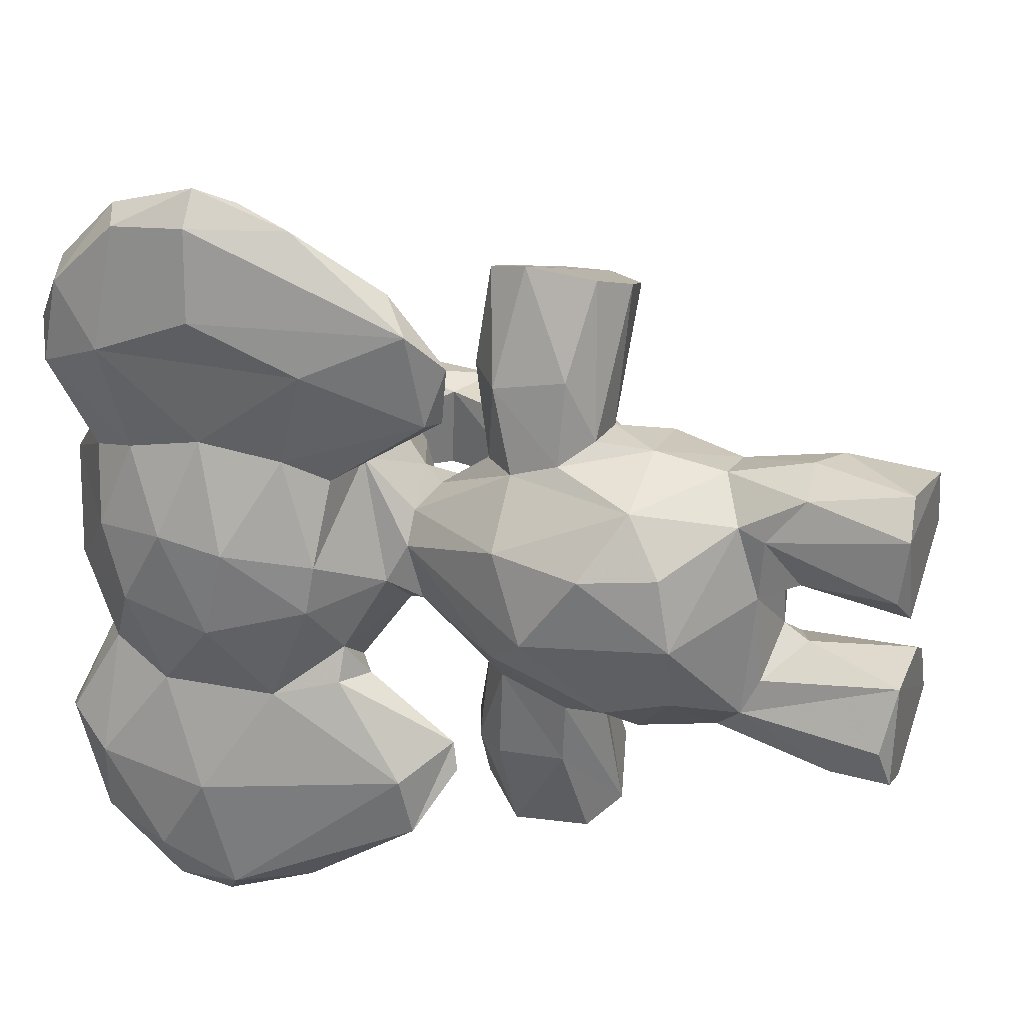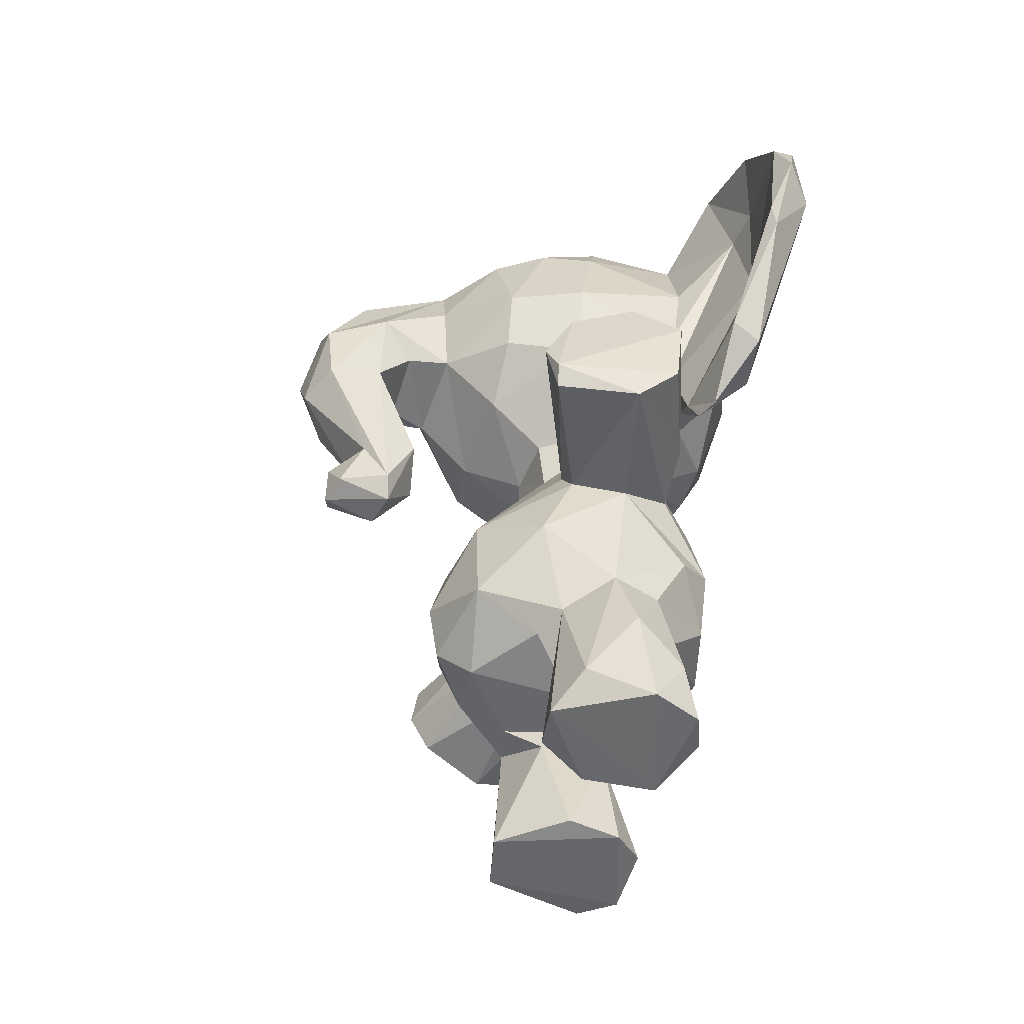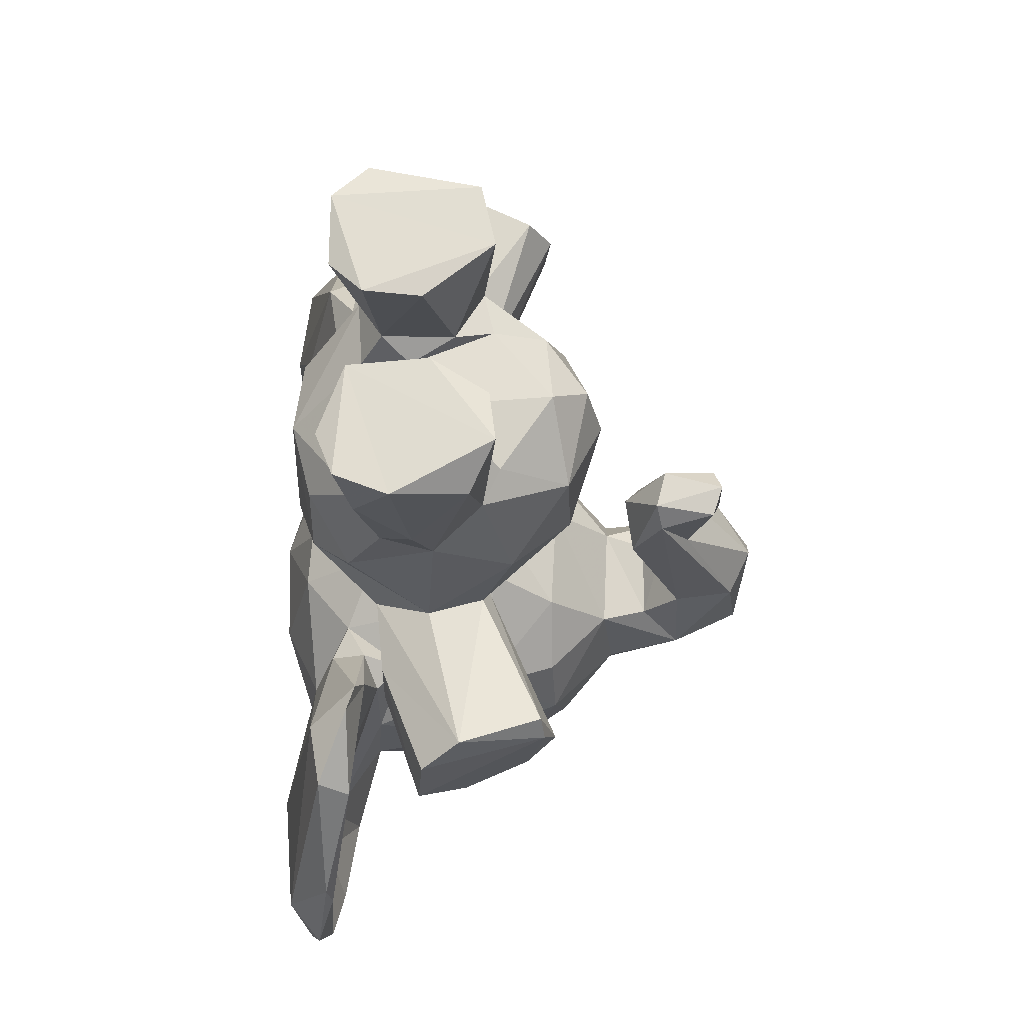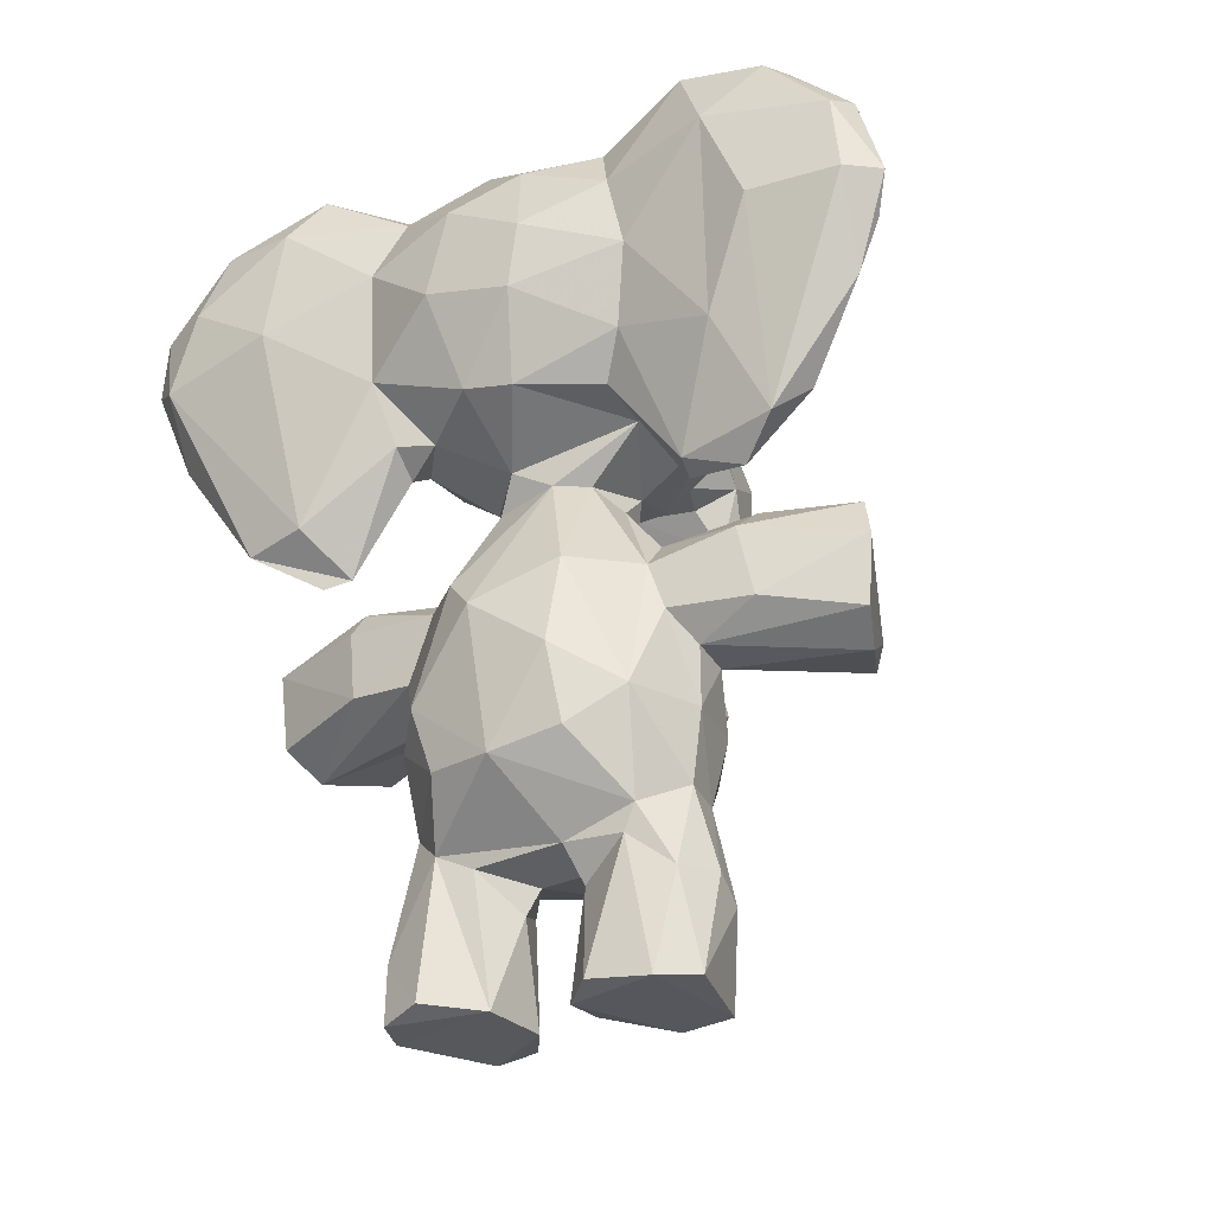
<metadata>
{"format":"obj","ext":"obj","renderer":"f3d","projection":"perspective","resolution":1024,"background":"white","views":[{"elev":27.7,"azim":-68.8,"up":"+Z"},{"elev":-52.2,"azim":162.9,"up":"+Y"},{"elev":-21.7,"azim":1.2,"up":"+Z"},{"elev":-28.3,"azim":-61.1,"up":"+Y"}]}
</metadata>
<code>
v 0.06472 0.2373 0.4339
v 0.05695 0.3381 0.5018
v 0.07343 0.2539 0.512
v 0.07967 0.4415 0.5053
v 0.3687 0.3612 0.4653
v 0.3896 0.2774 0.4477
v 0.3748 0.2218 0.4638
v 0.3514 0.2876 0.5389
v 0.3421 0.3471 0.537
v 0.265 0.3865 0.5849
v 0.3319 0.207 0.5191
v 0.2707 0.5108 0.4689
v 0.1416 0.1646 0.4742
v 0.1928 0.1486 0.4658
v 0.2434 0.528 0.5029
v 0.4049 0.8921 0.4428
v 0.2278 0.994 0.4449
v 0.3185 0.9597 0.4665
v 0.1557 0.9845 0.5028
v 0.09867 0.9551 0.3994
v 0.3216 0.948 0.5214
v 0.2514 0.9934 0.4975
v 0.03219 0.8878 0.4802
v 0.01731 0.8563 0.3995
v 0.04573 0.6354 0.4657
v 0.007366 0.7283 0.4816
v 0.005838 0.8022 0.4923
v 0.3403 0.6266 0.4888
v 0.2678 0.1748 0.5557
v 0.2612 0.5142 0.3971
v 0.1353 0.5631 0.4627
v 0.158 0.5634 0.4969
v 0.1408 0.39 0.5889
v 0.07128 0.6666 0.03663
v 0.1836 0.2966 0.6055
v 0.1938 0.1253 0.6176
v 0.2747 0.3017 0.5894
v 0.2396 0.2137 0.5869
v 0.1537 0.3868 0.6809
v 0.1398 0.4433 0.5702
v 0.1518 0.468 0.6625
v 0.1952 0.368 0.7833
v 0.1875 0.4447 0.7912
v 0.2057 0.4905 0.7785
v 0.1014 0.2965 0.5693
v 0.1373 0.1886 0.5563
v 0.1726 0.3583 0.6104
v 0.2381 0.3427 0.7674
v 0.06571 0.903 0.5607
v 0.2236 0.3543 0.6083
v 0.2705 0.4833 0.2426
v 0.405 0.861 0.3856
v 0.3342 0.6286 0.3771
v 0.3367 0.4015 0.7369
v 0.1458 0.119 0.596
v 0.1376 0.1594 0.5438
v 0.1219 0.004977 0.5818
v 0.1204 0.01307 0.5103
v 0.1651 0.1256 0.4865
v 0.05952 0.5472 0.1995
v 0.2392 0.1351 0.4889
v 0.2842 0.007814 0.5279
v 0.2699 0.008092 0.5915
v 0.1834 0.2156 0.5953
v 0.2326 0.1019 0.6152
v 0.1581 0.01108 0.6161
v 0.278 0.1691 0.5094
v 0.221 0.4837 0.5573
v 0.1966 0.5469 0.5154
v 0.1779 0.4828 0.5666
v 0.08312 0.6291 0.556
v 0.1444 0.6172 0.5586
v 0.05612 0.6735 0.583
v 0.1305 0.6142 0.5896
v 0.06409 0.6808 0.7528
v 0.2173 0.9744 0.5478
v 0.2349 0.8781 0.6123
v 0.1263 0.9027 0.5968
v 0.1273 0.7947 0.6414
v 0.3268 0.8956 0.5675
v 0.2966 0.7569 0.6235
v 0.1337 0.6893 0.6336
v 0.2154 0.6968 0.632
v 0.2448 0.6471 0.5964
v 0.06856 0.5322 0.744
v 0.03528 0.638 0.6952
v 0.03987 0.8477 0.5792
v 0.01167 0.8637 0.7019
v 0.009153 0.7511 0.7501
v 0.02716 0.8424 0.838
v 0.1022 0.9275 0.5702
v 0.07838 0.9658 0.6493
v 0.07122 0.9172 0.08866
v 0.2325 0.7755 0.6391
v 0.07936 0.9671 0.6988
v 0.03374 0.9207 0.7638
v 0.09913 0.906 0.6262
v 0.06825 0.7063 0.7134
v 0.1208 0.599 0.6261
v 0.1153 0.5179 0.6857
v 0.2654 0.9644 0.3371
v 0.07551 0.9327 0.7767
v 0.05299 0.8444 0.7401
v 0.1013 0.5649 0.7749
v 0.1121 0.5096 0.633
v 0.07589 0.6246 0.3068
v 0.08575 0.5187 0.6375
v 0.1402 0.006958 0.3984
v 0.09956 0.4988 0.7012
v 0.2016 0.507 0.6655
v 0.5281 0.4971 0.4472
v 0.403 0.7588 0.5216
v 0.5363 0.751 0.5009
v 0.5736 0.6883 0.4705
v 0.4692 0.7194 0.5124
v 0.536 0.6191 0.4926
v 0.4976 0.5321 0.4683
v 0.504 0.5042 0.458
v 0.5202 0.4583 0.4712
v 0.07106 0.7166 0.8651
v 0.4025 0.6926 0.4857
v 0.4375 0.5365 0.4827
v 0.4643 0.4418 0.4644
v 0.3469 0.7893 0.5901
v 0.3265 0.6749 0.5764
v 0.2158 0.5092 0.2198
v 0.5018 0.8271 0.4648
v 0.4468 0.6906 0.4702
v 0.4786 0.6487 0.4877
v 0.4204 0.4992 0.4536
v 0.1449 0.07596 0.277
v 0.5284 0.439 0.446
v 0.1527 0.3848 0.2142
v 0.2677 0.5855 0.3957
v 0.01012 0.7718 0.1707
v 0.05186 0.7577 0.8823
v 0.327 0.3886 0.1392
v 0.07055 0.6593 0.8421
v 0.1998 0.1486 0.4181
v 0.02207 0.755 0.8488
v 0.237 0.5831 0.5127
v 0.1287 0.6944 0.2463
v 0.1544 0.004615 0.4771
v 0.2129 0.01078 0.4735
v 0.1258 0.5853 0.419
v 0.2658 0.4168 0.3157
v 0.2796 0.5059 0.7497
v 0.1368 0.1763 0.3333
v 0.1036 0.9275 0.3064
v 0.2586 0.4403 0.5595
v 0.2525 0.7415 0.2468
v 0.3291 0.4543 0.7372
v 0.08395 0.2404 0.359
v 0.05611 0.4015 0.4125
v 0.08206 0.3147 0.3338
v 0.3543 0.2364 0.3661
v 0.2941 0.301 0.3029
v 0.3557 0.3497 0.3673
v 0.2847 0.1777 0.361
v 0.3386 0.1805 0.4422
v 0.08084 0.4421 0.3765
v 0.3376 0.9428 0.3779
v 0.2619 0.9904 0.3876
v 0.04057 0.6439 0.4104
v 0.007871 0.7519 0.3812
v 0.2746 0.5802 0.4587
v 0.2039 0.353 0.2675
v 0.1222 0.2874 0.3009
v 0.215 0.2161 0.2866
v 0.5708 0.6277 0.4377
v 0.1503 0.4603 0.2091
v 0.1973 0.3694 0.09926
v 0.1898 0.4545 0.09352
v 0.146 0.3797 0.2876
v 0.06522 0.8263 0.02114
v 0.1145 0.9024 0.2804
v 0.398 0.7014 0.3803
v 0.261 0.3791 0.2915
v 0.3233 0.3652 0.1527
v 0.233 0.4766 0.3217
v 0.1611 0.2082 0.2983
v 0.1301 0.007256 0.2856
v 0.1429 0.1573 0.3744
v 0.1123 0.01794 0.332
v 0.03575 0.911 0.09922
v 0.2582 0.143 0.3777
v 0.2845 0.007629 0.3202
v 0.2585 0.03776 0.2766
v 0.1987 0.1297 0.266
v 0.1842 0.008675 0.2649
v 0.2247 0.5428 0.3722
v 0.2111 0.5023 0.3473
v 0.1472 0.5509 0.3945
v 0.1436 0.454 0.3163
v 0.1859 0.4854 0.3166
v 0.09262 0.6242 0.3446
v 0.1141 0.6023 0.3035
v 0.05929 0.8948 0.3205
v 0.3495 0.8624 0.3172
v 0.215 0.9309 0.2982
v 0.2936 0.8605 0.2797
v 0.2344 0.8468 0.2592
v 0.1214 0.7764 0.2371
v 0.1285 0.6262 0.2699
v 0.158 0.631 0.2978
v 0.3378 0.7461 0.2853
v 0.2517 0.6558 0.2809
v 0.04965 0.6947 0.2907
v 0.03607 0.8224 0.2926
v 0.01811 0.9013 0.1872
v 0.0715 0.5363 0.1295
v 0.02222 0.7425 0.03915
v 0.01378 0.8298 0.07704
v 0.307 0.4896 0.1415
v 0.04061 0.8243 0.01876
v 0.07468 0.9725 0.2029
v 0.04516 0.9521 0.2204
v 0.1207 0.5383 0.2472
v 0.06109 0.8455 0.1767
v 0.08271 0.9653 0.1908
v 0.0533 0.8514 0.1327
v 0.07646 0.6986 0.03374
v 0.105 0.5529 0.1221
v 0.1132 0.5017 0.2335
v 0.1043 0.4941 0.2034
v 0.4865 0.7413 0.3662
v 0.5089 0.8136 0.4034
v 0.4076 0.7898 0.3645
v 0.4608 0.4669 0.4069
v 0.492 0.5153 0.412
v 0.5181 0.4471 0.4154
v 0.5476 0.6361 0.3904
v 0.4466 0.7001 0.3896
v 0.4847 0.6542 0.3889
v 0.4294 0.5341 0.4075
v 0.4545 0.4429 0.4255
v 0.3347 0.6796 0.3121
v 0.2042 0.5908 0.357
v 0.1914 0.9925 0.3675
v 0.5586 0.7635 0.4358
v 0.556 0.7177 0.391
v 0.2211 0.007176 0.4054
v 0.05525 0.7664 0.0009287
v 0.1912 0.1185 0.4056
v 0.03624 0.7613 0.6005
v 0.2783 0.01201 0.3702
v 0.1729 0.4929 0.2119
v 0.3131 0.3576 0.7378
v 0.2388 0.5076 0.1171
v 0.3382 0.4262 0.1508
v 0.255 0.4963 0.6421
v 0.2666 0.1844 0.3239
v 0.2375 0.3405 0.12
v 0.03721 0.9425 0.6671
v 0.4051 0.845 0.5062
v 0.06383 0.6833 0.1377
v 0.06419 0.8594 0.8497
f 79 77 78
f 203 176 202
f 209 135 208
f 59 56 13
f 81 77 94
f 189 169 188
f 146 191 30
f 29 62 61
f 167 157 169
f 157 156 252
f 28 125 84
f 165 208 164
f 57 143 62
f 229 236 235
f 200 149 239
f 214 137 249
f 122 129 235
f 246 186 242
f 155 153 1
f 213 215 212
f 74 82 99
f 99 98 100
f 8 9 37
f 246 187 252
f 155 1 154
f 214 51 250
f 160 67 14
f 151 142 203
f 193 161 31
f 137 173 249
f 54 152 147
f 206 228 177
f 88 87 245
f 126 195 180
f 56 57 55
f 212 60 135
f 16 127 227
f 16 227 52
f 253 133 172
f 247 171 194
f 155 161 174
f 61 62 144
f 33 40 45
f 188 252 187
f 91 19 49
f 65 63 29
f 21 255 16
f 153 148 1
f 37 10 50
f 55 46 56
f 35 50 47
f 86 89 88
f 48 54 42
f 170 230 232
f 204 218 256
f 147 110 44
f 247 173 171
f 44 41 43
f 51 146 250
f 254 87 88
f 193 31 145
f 158 146 30
f 34 211 212
f 85 138 140
f 210 185 213
f 15 166 141
f 154 2 4
f 154 1 2
f 2 45 4
f 6 5 9
f 9 8 6
f 8 38 11
f 80 124 255
f 191 238 134
f 50 35 37
f 41 39 43
f 72 25 145
f 40 4 45
f 50 10 248
f 10 9 150
f 104 75 120
f 13 148 183
f 38 29 11
f 29 67 11
f 20 24 23
f 104 100 75
f 61 67 29
f 225 211 223
f 224 106 60
f 140 90 88
f 46 13 56
f 64 36 38
f 57 56 58
f 118 111 230
f 36 64 55
f 11 67 160
f 69 68 15
f 14 59 13
f 71 73 25
f 87 23 27
f 87 49 23
f 72 74 71
f 77 76 78
f 80 76 77
f 77 81 80
f 79 82 94
f 74 72 82
f 83 81 94
f 107 73 71
f 86 107 85
f 73 86 245
f 49 92 91
f 95 91 92
f 254 92 49
f 150 15 68
f 54 147 43
f 98 79 78
f 97 95 103
f 95 97 91
f 82 98 99
f 98 75 100
f 99 100 105
f 257 120 75
f 236 229 231
f 99 105 74
f 87 27 245
f 105 109 107
f 104 109 100
f 10 150 54
f 255 113 127
f 255 115 113
f 118 119 111
f 117 122 118
f 96 102 95
f 118 122 119
f 95 92 254
f 112 121 115
f 122 123 119
f 123 122 130
f 255 124 112
f 21 22 76
f 19 91 78
f 16 255 127
f 106 208 60
f 128 129 115
f 235 130 122
f 249 173 247
f 162 163 18
f 119 123 132
f 107 86 73
f 139 160 14
f 50 48 47
f 3 2 1
f 120 136 138
f 104 138 85
f 15 141 69
f 141 32 69
f 58 59 143
f 61 59 14
f 150 152 54
f 63 57 62
f 41 70 40
f 251 70 110
f 68 251 150
f 1 148 13
f 29 38 65
f 229 230 231
f 17 22 18
f 153 155 168
f 6 156 158
f 157 158 156
f 30 12 158
f 239 19 17
f 25 26 164
f 28 177 121
f 177 28 53
f 30 166 12
f 166 30 134
f 134 30 191
f 100 109 105
f 168 167 169
f 168 169 181
f 252 169 157
f 194 171 133
f 172 133 173
f 133 171 173
f 174 133 253
f 47 33 35
f 253 178 167
f 137 179 253
f 103 75 98
f 148 181 131
f 83 94 82
f 53 207 237
f 42 47 48
f 134 238 207
f 159 139 186
f 208 165 209
f 28 121 125
f 148 153 181
f 189 181 169
f 190 188 187
f 180 192 146
f 193 192 194
f 195 192 180
f 193 194 161
f 196 164 208
f 149 198 20
f 197 205 196
f 196 208 106
f 204 205 197
f 256 175 221
f 176 200 202
f 206 151 201
f 201 199 206
f 204 142 205
f 60 211 224
f 33 47 39
f 185 210 217
f 149 220 216
f 216 217 149
f 93 185 216
f 216 185 217
f 219 220 176
f 184 131 182
f 225 218 224
f 96 88 90
f 90 140 136
f 31 4 32
f 225 223 218
f 226 228 52
f 228 226 177
f 236 123 130
f 241 232 226
f 85 89 86
f 211 60 212
f 230 229 232
f 234 232 229
f 229 235 234
f 19 23 49
f 257 136 120
f 52 199 162
f 177 53 237
f 145 196 238
f 162 199 101
f 241 114 170
f 63 62 29
f 118 230 117
f 232 241 170
f 241 227 240
f 129 233 234
f 128 233 129
f 88 245 86
f 231 111 132
f 189 188 190
f 135 60 208
f 175 215 93
f 215 175 243
f 223 211 34
f 212 243 34
f 72 71 25
f 238 191 193
f 145 238 193
f 139 183 244
f 242 186 244
f 247 194 195
f 179 250 146
f 137 250 179
f 146 51 180
f 111 231 230
f 123 236 132
f 157 167 178
f 183 139 13
f 45 2 3
f 119 132 111
f 183 148 108
f 165 27 24
f 201 200 101
f 221 175 93
f 199 201 101
f 202 201 151
f 173 137 172
f 8 7 6
f 194 133 174
f 28 141 166
f 257 96 90
f 84 72 141
f 96 257 102
f 151 206 207
f 38 8 37
f 221 219 256
f 19 239 20
f 198 209 24
f 47 42 39
f 16 18 21
f 257 103 102
f 234 235 129
f 218 197 224
f 108 242 244
f 219 176 203
f 231 132 236
f 189 190 131
f 214 126 51
f 65 36 66
f 241 240 114
f 197 106 224
f 244 183 108
f 203 142 219
f 23 19 20
f 38 37 35
f 25 73 26
f 124 80 81
f 101 200 239
f 129 122 116
f 158 12 5
f 210 135 209
f 245 27 26
f 140 88 89
f 85 140 89
f 206 177 237
f 125 121 112
f 142 207 205
f 131 184 148
f 220 221 93
f 256 222 175
f 108 190 187
f 195 194 192
f 80 21 76
f 93 215 185
f 3 1 46
f 122 117 116
f 52 228 199
f 72 84 82
f 82 84 83
f 140 138 136
f 154 31 161
f 105 107 71
f 251 68 70
f 153 168 181
f 43 42 54
f 196 106 197
f 210 213 135
f 220 149 176
f 212 215 243
f 185 215 213
f 110 41 44
f 25 164 145
f 98 78 97
f 169 252 188
f 84 81 83
f 96 254 88
f 34 243 222
f 159 186 252
f 251 110 147
f 219 221 220
f 219 142 204
f 242 108 187
f 163 101 239
f 165 26 27
f 209 165 24
f 98 82 79
f 109 85 107
f 216 220 93
f 251 152 150
f 81 125 124
f 18 22 21
f 117 230 170
f 27 23 24
f 157 178 158
f 116 170 114
f 77 79 94
f 228 206 199
f 161 155 154
f 193 191 192
f 256 223 222
f 115 255 112
f 226 52 241
f 35 33 45
f 139 244 186
f 70 69 40
f 69 32 40
f 95 254 96
f 176 149 200
f 113 116 114
f 5 6 158
f 162 101 163
f 52 227 241
f 126 180 51
f 110 70 41
f 61 144 59
f 150 9 12
f 44 43 147
f 249 126 214
f 141 28 84
f 207 53 134
f 167 168 155
f 5 12 9
f 66 57 63
f 207 206 237
f 126 247 195
f 81 84 125
f 103 95 102
f 48 50 248
f 33 41 40
f 72 145 31
f 105 71 74
f 210 209 198
f 172 137 253
f 239 17 163
f 22 17 19
f 224 211 225
f 53 28 166
f 4 31 154
f 64 45 46
f 253 179 178
f 10 54 248
f 11 7 8
f 182 131 190
f 131 181 189
f 19 78 76
f 41 33 39
f 116 117 170
f 34 222 223
f 226 233 177
f 198 217 210
f 9 10 37
f 38 35 64
f 186 246 252
f 115 116 113
f 69 70 68
f 127 240 227
f 15 12 166
f 58 56 59
f 135 213 212
f 125 112 124
f 165 164 26
f 46 45 3
f 64 46 55
f 182 108 184
f 4 40 32
f 218 223 256
f 197 218 204
f 104 120 138
f 238 205 207
f 35 45 64
f 143 57 58
f 232 234 226
f 159 156 160
f 201 202 200
f 61 14 67
f 146 192 191
f 12 15 150
f 162 16 52
f 161 194 174
f 11 160 7
f 175 222 243
f 62 143 144
f 137 214 250
f 24 20 198
f 159 160 139
f 32 141 72
f 178 179 146
f 38 36 65
f 251 147 152
f 156 159 252
f 108 148 184
f 115 129 116
f 226 234 233
f 65 66 63
f 158 178 146
f 7 156 6
f 160 156 7
f 207 142 151
f 164 196 145
f 66 55 57
f 246 242 187
f 249 247 126
f 203 202 151
f 253 167 174
f 75 103 257
f 235 236 130
f 255 21 80
f 91 97 78
f 190 108 182
f 13 139 14
f 36 55 66
f 121 128 115
f 128 121 233
f 174 167 155
f 233 121 177
f 72 31 32
f 13 46 1
f 240 127 113
f 109 104 85
f 17 18 163
f 219 204 256
f 59 144 143
f 254 49 87
f 162 18 16
f 73 245 26
f 134 53 166
f 43 39 42
f 149 217 198
f 240 113 114
f 196 205 238
f 257 90 136
f 248 54 48
f 97 103 98
f 239 149 20
f 19 76 22

</code>
